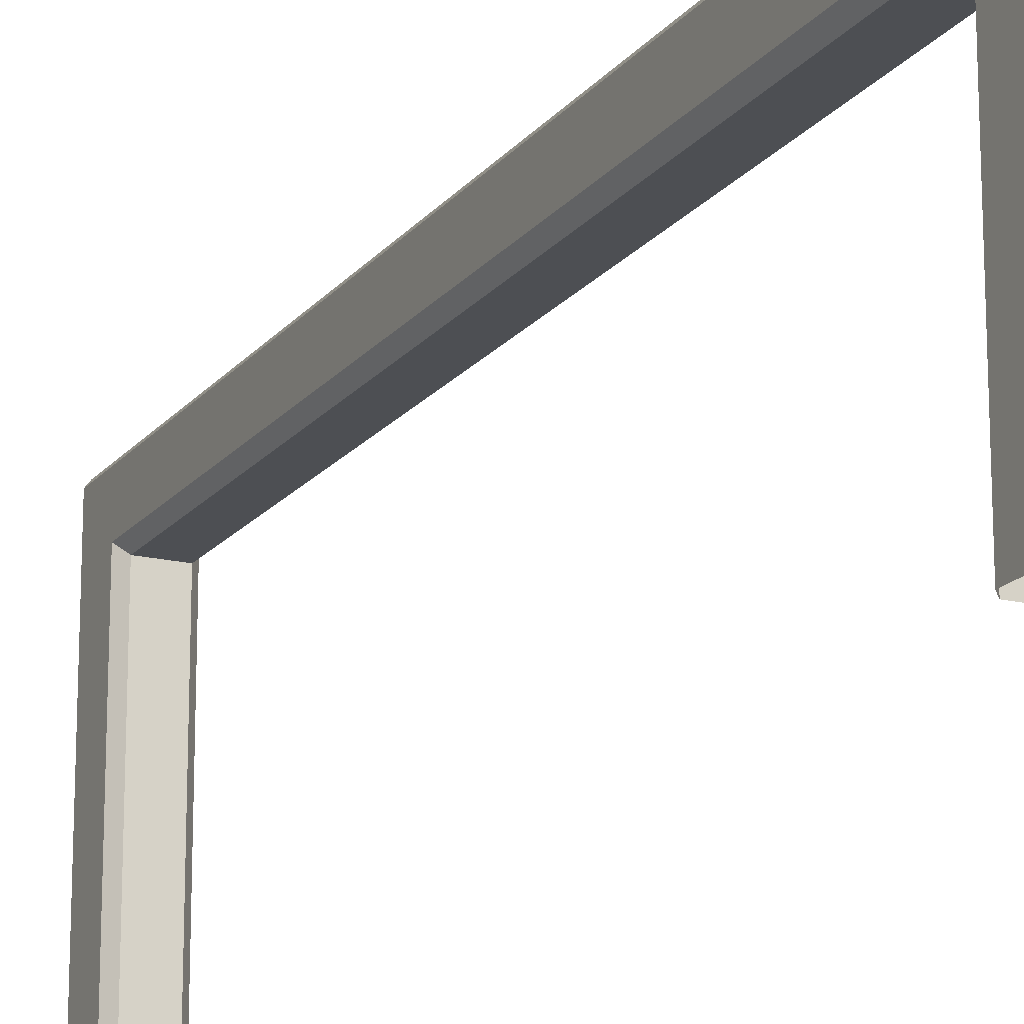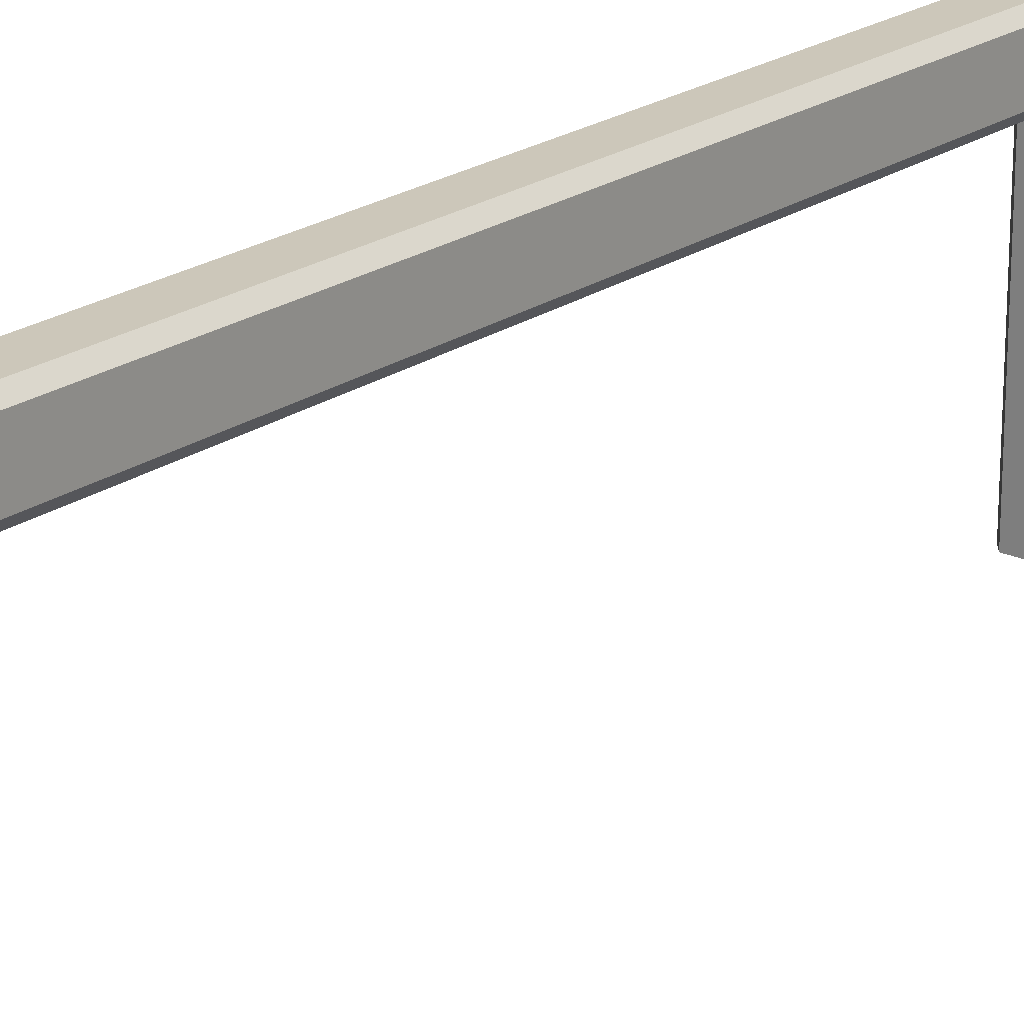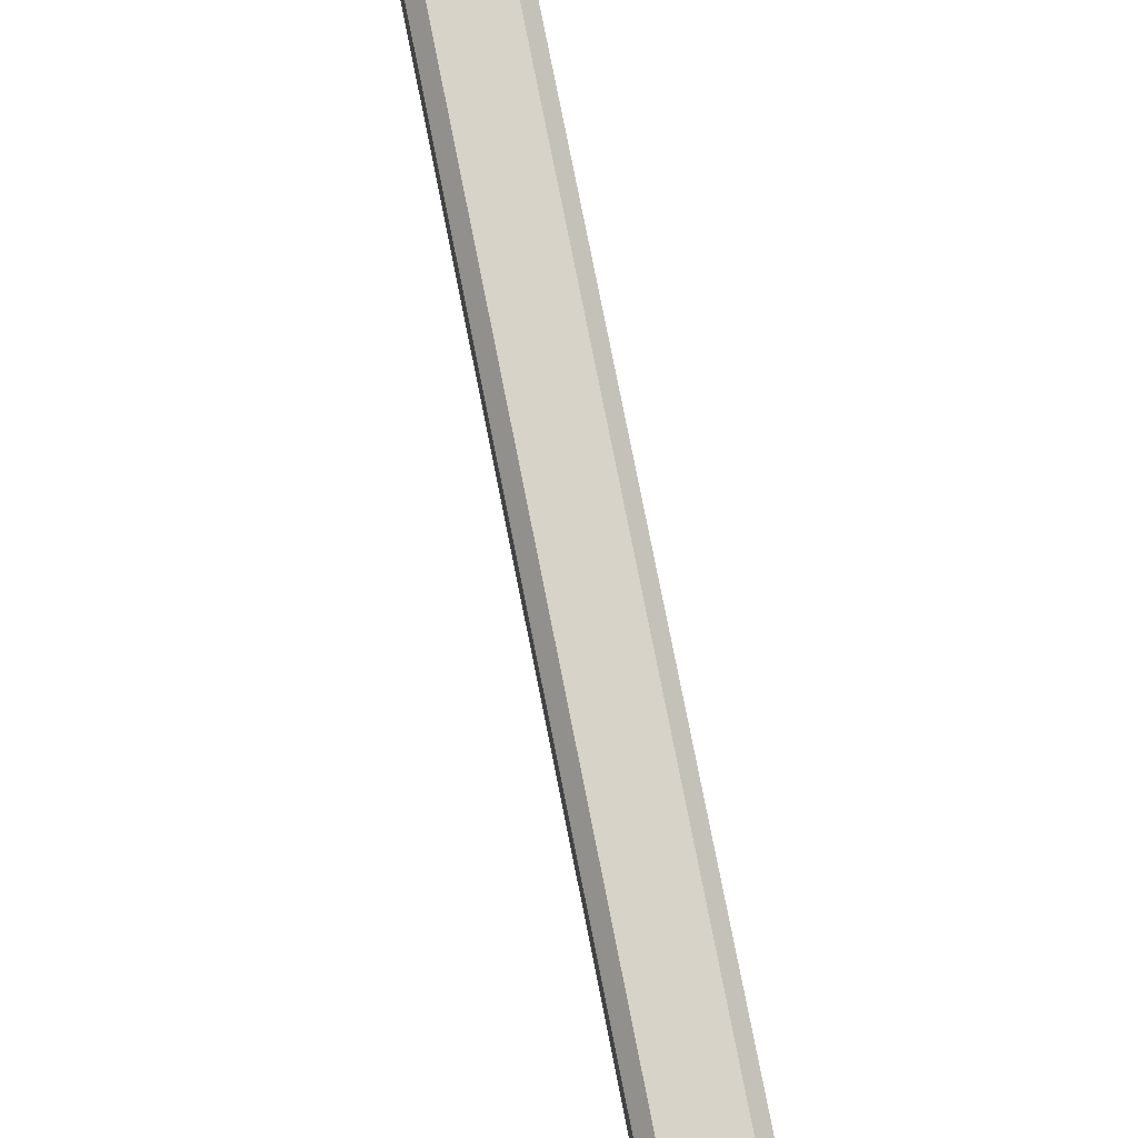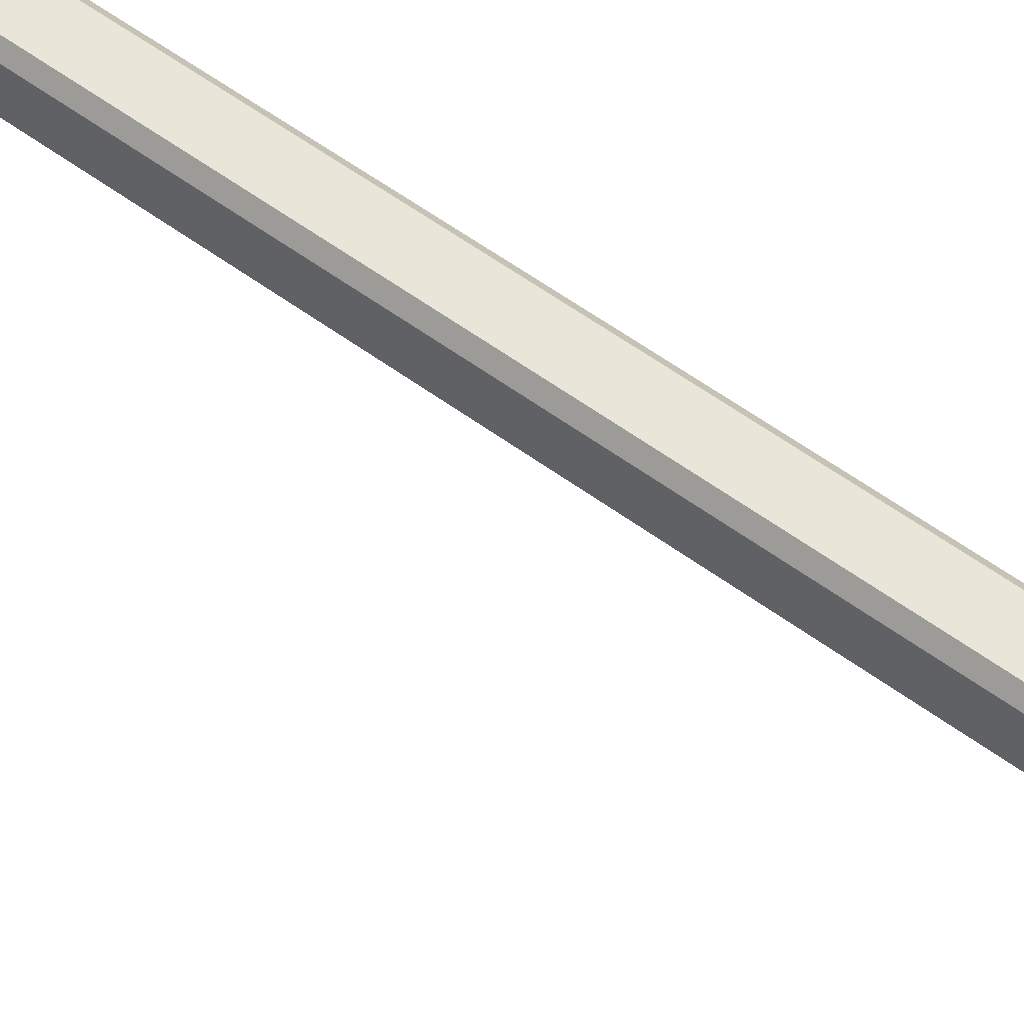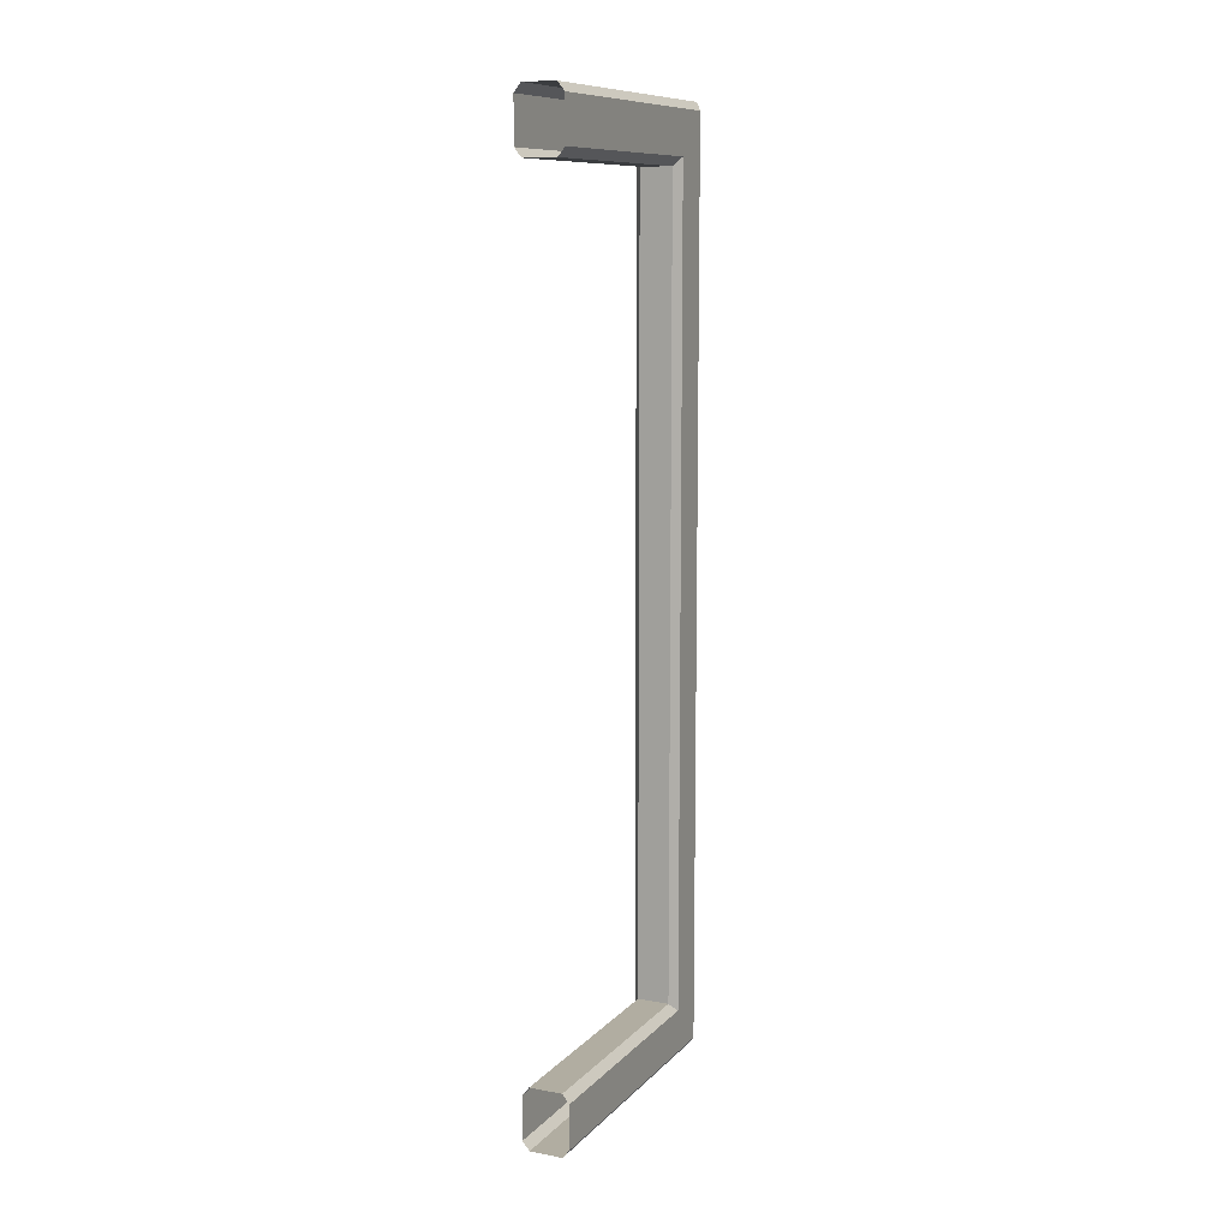
<metadata>
{"format":"obj","ext":"obj","renderer":"f3d","projection":"perspective","resolution":1024,"background":"white","views":[{"elev":-17.6,"azim":-25.7,"up":"+Y"},{"elev":21.3,"azim":39.0,"up":"+Y"},{"elev":76.8,"azim":168.8,"up":"+Y"},{"elev":58.6,"azim":127.1,"up":"+Y"},{"elev":10.4,"azim":24.6,"up":"+Z"}]}
</metadata>
<code>
o Cube.003_Cube.057
v 0.06022 0.8691 -0.1053
v 0.08589 0.8992 -0.07336
v -0.08589 0.8992 -0.07336
v -0.06022 0.8691 -0.1053
v 0.08589 0.8992 -3.101
v 0.06022 0.8691 -3.069
v -0.06022 0.8691 -3.069
v -0.08589 0.8992 -3.101
v 0.08589 1.049 0.0847
v 0.06022 1.079 0.1166
v -0.06022 1.079 0.1166
v -0.08589 1.049 0.0847
v 0.06022 1.079 -3.291
v 0.08589 1.049 -3.259
v -0.08589 1.049 -3.259
v -0.06022 1.079 -3.291
v 0.06022 -0.006157 -0.1053
v 0.08589 -0.006157 -0.07338
v -0.08589 -0.006157 -0.07338
v -0.06022 -0.006157 -0.1053
v -0.06022 -0.006157 0.1166
v -0.08589 -0.006157 0.08472
v 0.08589 -0.006157 0.08472
v 0.06022 -0.006157 0.1166
v 0.08589 -0.006157 -3.101
v 0.06022 -0.006157 -3.069
v -0.06022 -0.006157 -3.069
v -0.08589 -0.006157 -3.101
v -0.08589 -0.006157 -3.259
v -0.06022 -0.006157 -3.291
v 0.06022 -0.006157 -3.291
v 0.08589 -0.006157 -3.259
f 7 27 26 6
f 2 9 23 18
f 3 12 15 8
f 13 31 30 16
f 2 5 14 9
f 12 3 19 22
f 6 1 4 7
f 11 10 13 16
f 5 25 32 14
f 15 29 28 8
f 10 11 21 24
f 4 20 19 3
f 21 11 12 22
f 23 9 10 24
f 2 18 17 1
f 8 28 27 7
f 29 15 16 30
f 31 13 14 32
f 6 26 25 5
f 11 16 15 12
f 1 6 5 2
f 7 4 3 8
f 13 10 9 14
f 4 1 17 20

</code>
